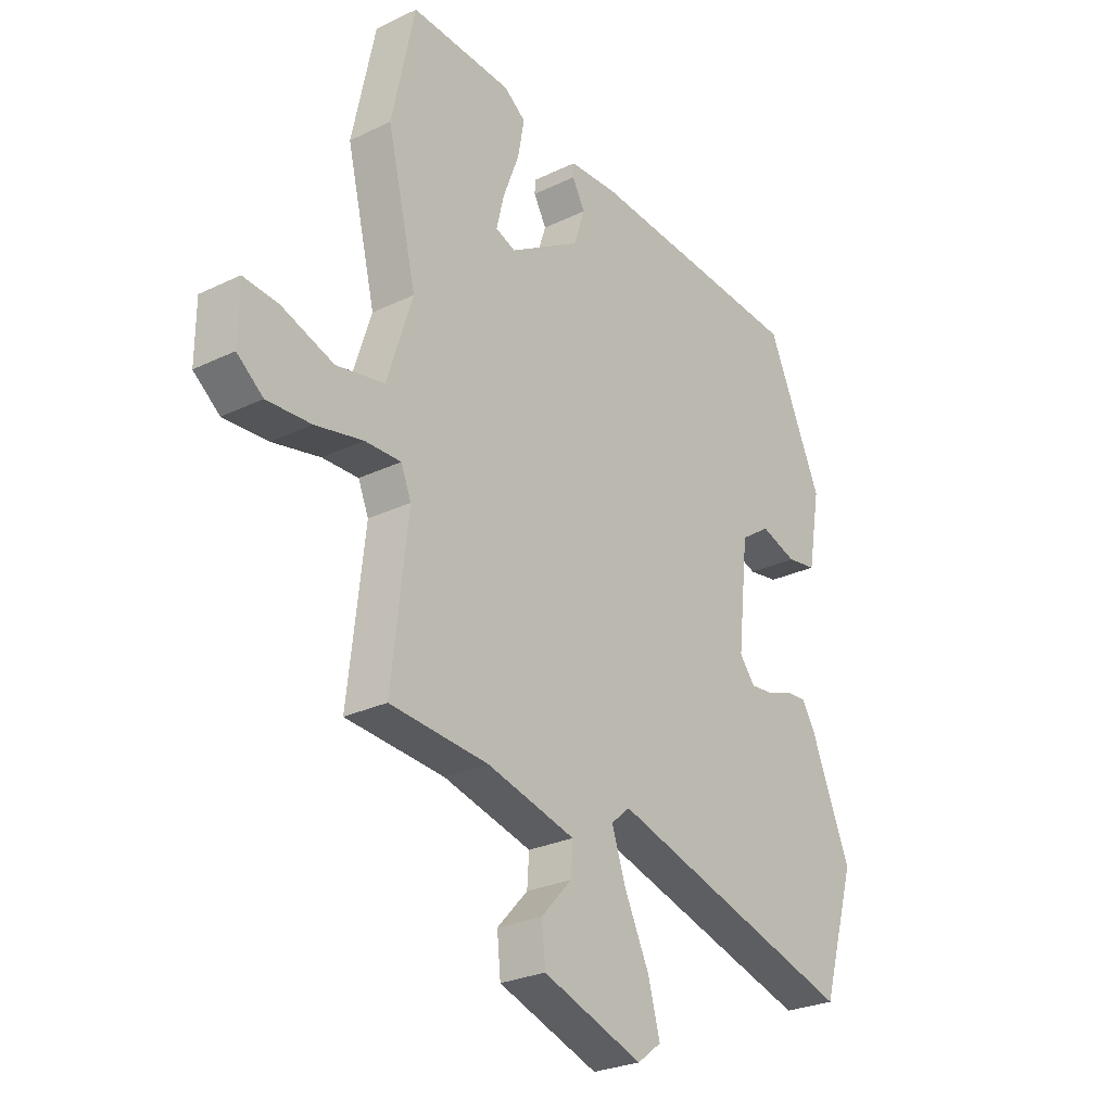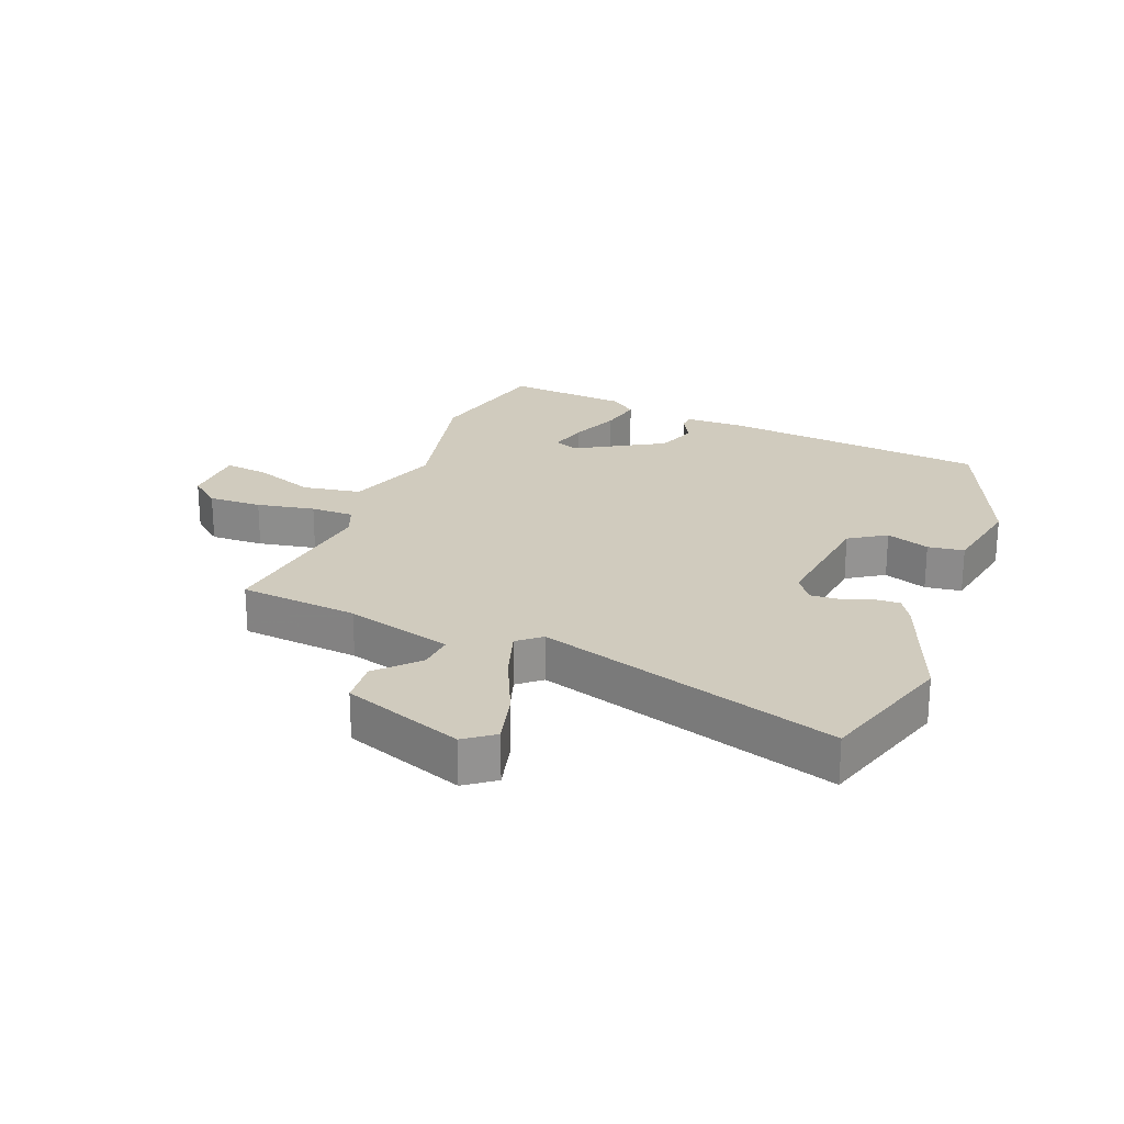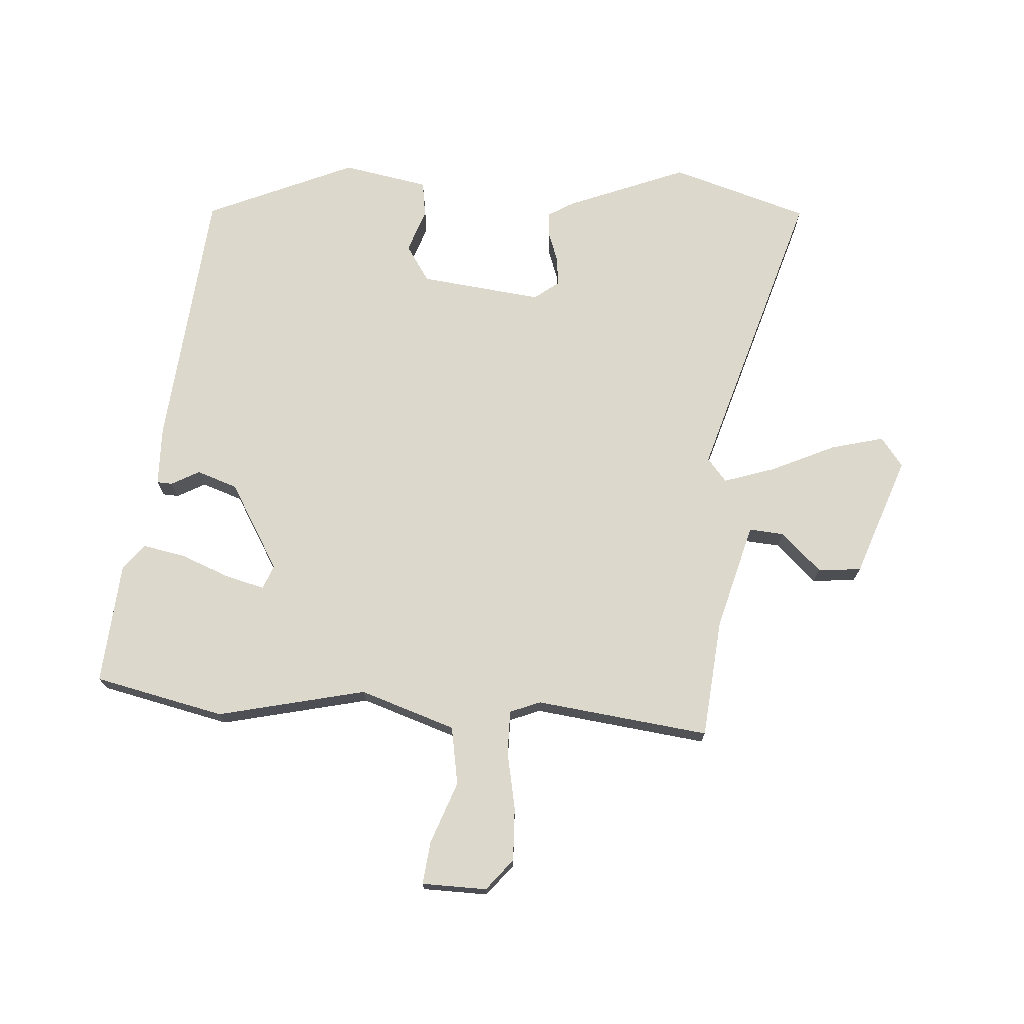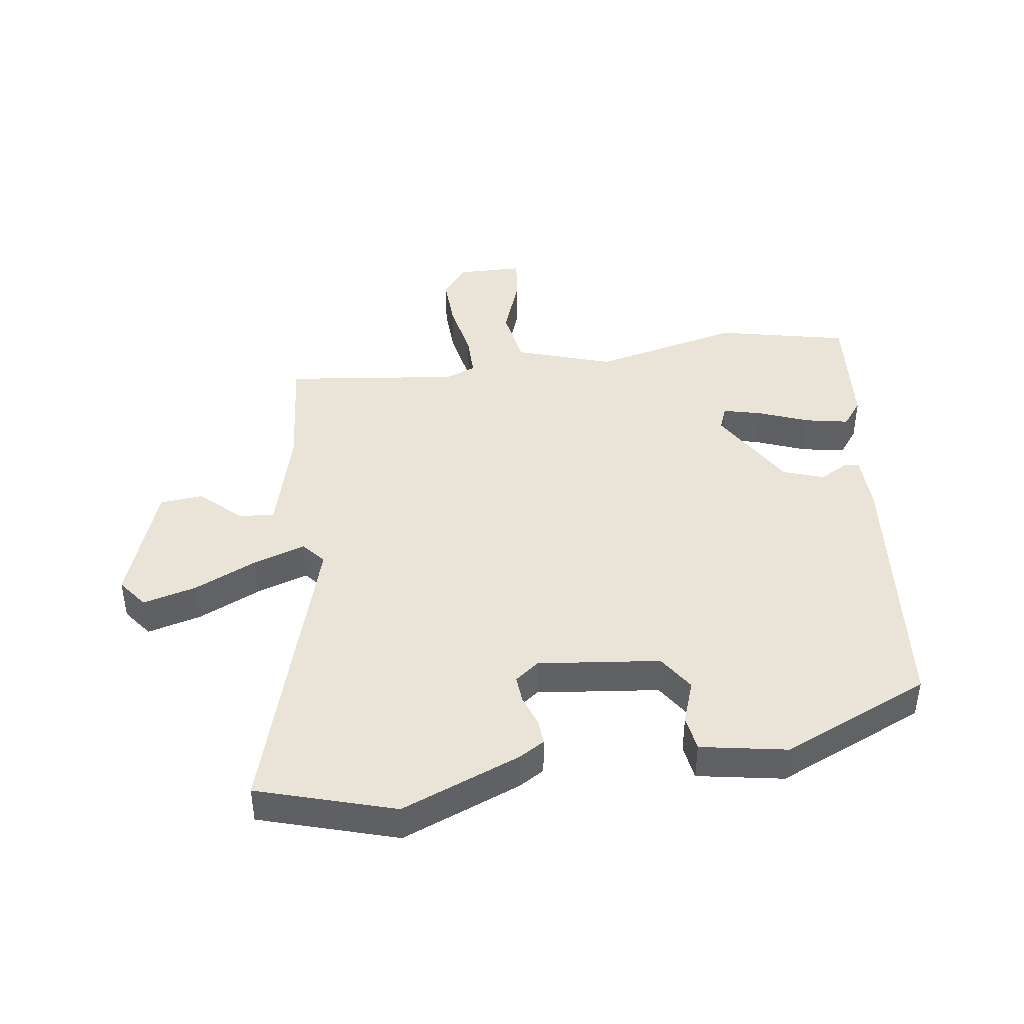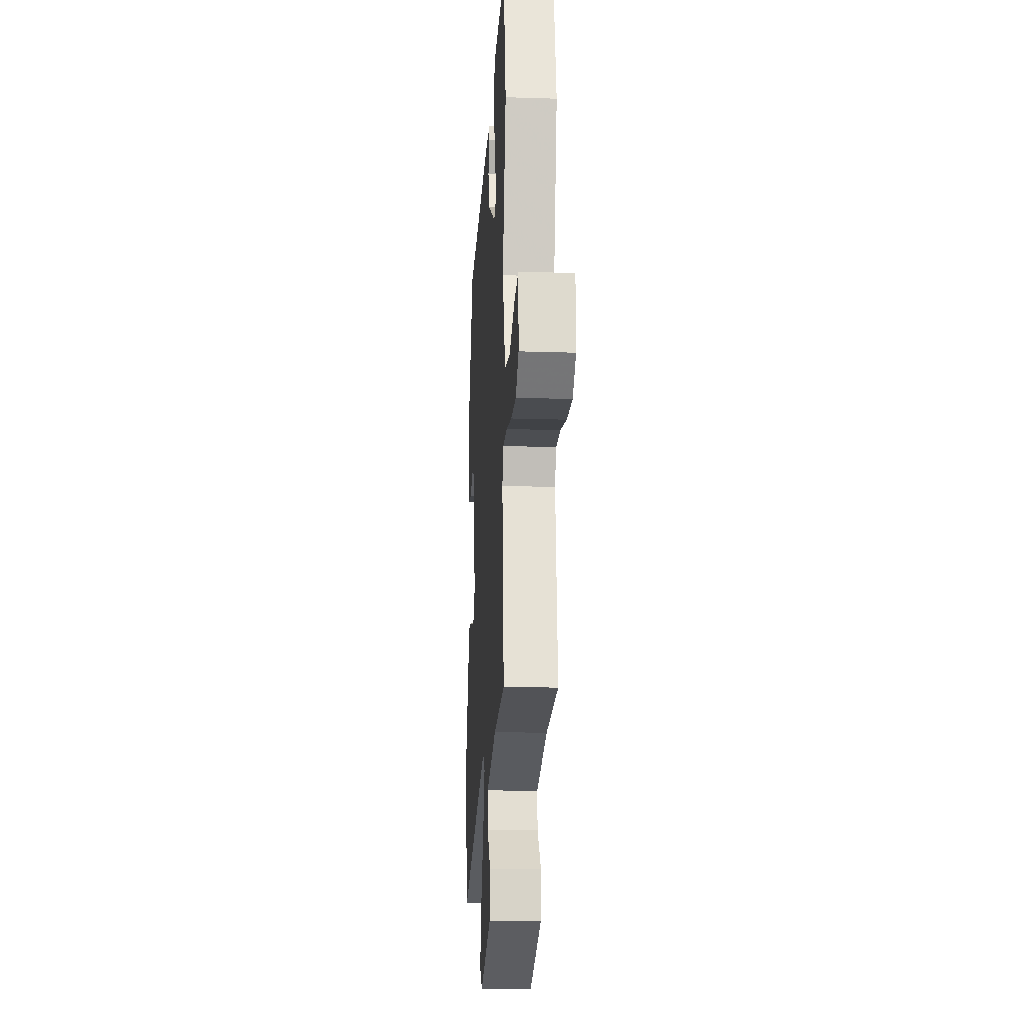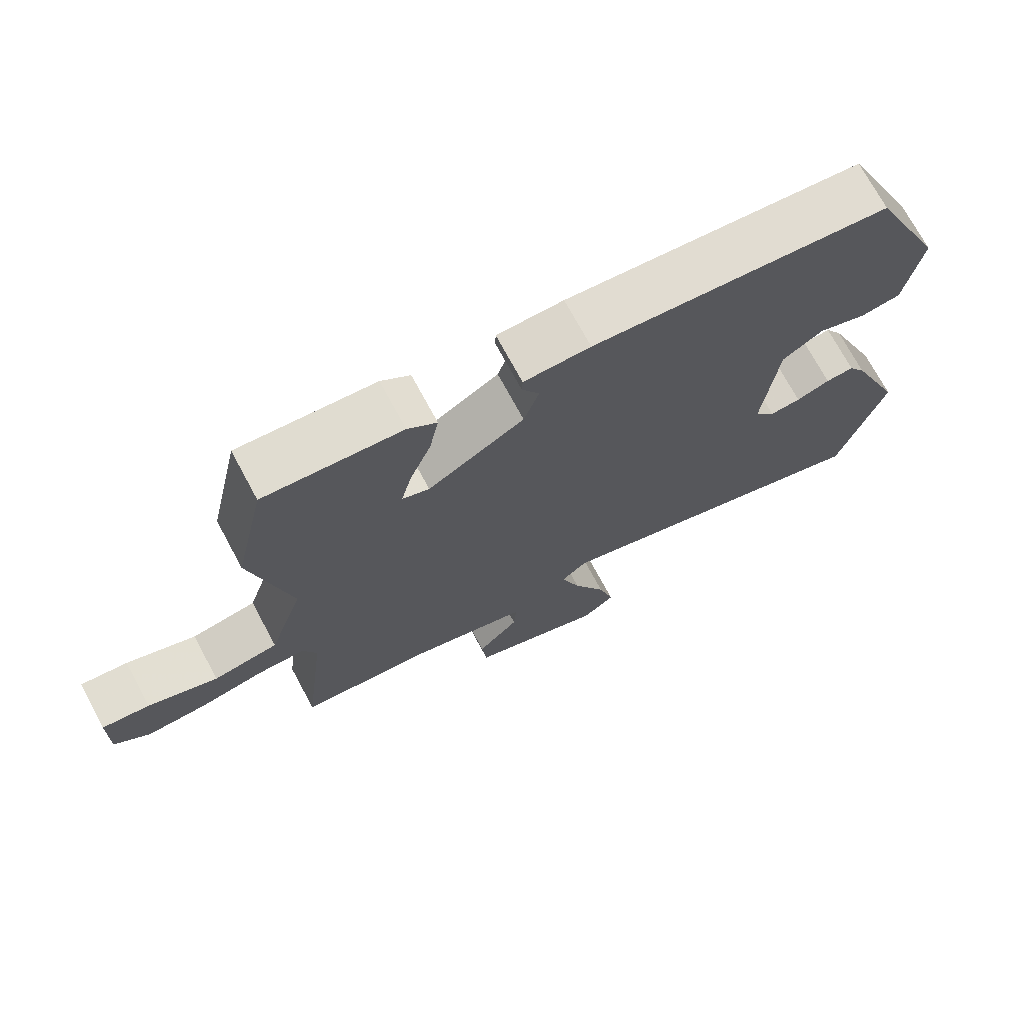
<metadata>
{"format":"obj","ext":"obj","renderer":"f3d","projection":"perspective","resolution":1024,"background":"white","views":[{"elev":-26.6,"azim":127.2,"up":"+Z"},{"elev":23.4,"azim":-157.7,"up":"+Y"},{"elev":72.7,"azim":94.4,"up":"+Y"},{"elev":43.1,"azim":-97.6,"up":"+Y"},{"elev":-17.7,"azim":86.3,"up":"+Z"},{"elev":72.2,"azim":151.7,"up":"+Z"}]}
</metadata>
<code>
v -0.471 0.07 -0.599
v -0.537 0.07 -0.377
v -0.459 0.07 -0.185
v -0.434 0.07 -0.144
v -0.393 0.07 -0.147
v -0.344 0.07 -0.165
v -0.299 0.07 -0.169
v -0.269 0.07 -0.13
v -0.29 0.07 0.067
v -0.348 0.07 0.106
v -0.418 0.07 0.082
v -0.476 0.07 0.091
v -0.5 0.07 0.23
v -0.394 0.07 0.469
v 0.035 0.07 0.506
v 0.131 0.07 0.503
v 0.132 0.07 0.478
v 0.107 0.07 0.433
v 0.129 0.07 0.367
v 0.268 0.07 0.283
v 0.307 0.07 0.298
v 0.292 0.07 0.36
v 0.261 0.07 0.441
v 0.248 0.07 0.511
v 0.29 0.07 0.543
v 0.488 0.07 0.557
v 0.533 0.07 0.346
v 0.476 0.07 0.107
v 0.526 0.07 -0.048
v 0.62 0.07 -0.065
v 0.721 0.07 -0.029
v 0.79 0.07 -0.022
v 0.791 0.07 -0.127
v 0.74 0.07 -0.168
v 0.654 0.07 -0.164
v 0.561 0.07 -0.145
v 0.491 0.07 -0.144
v 0.471 0.07 -0.193
v 0.503 0.07 -0.474
v 0.311 0.07 -0.49
v 0.138 0.07 -0.535
v 0.142 0.07 -0.592
v 0.202 0.07 -0.657
v 0.195 0.07 -0.727
v 0 0.07 -0.795
v -0.047 0.07 -0.759
v -0.024 0.07 -0.673
v 0.024 0.07 -0.571
v 0.052 0.07 -0.488
v 0.015 0.07 -0.456
v -0.471 0 -0.599
v -0.537 0 -0.377
v -0.459 0 -0.185
v -0.434 0 -0.144
v -0.393 0 -0.147
v -0.344 0 -0.165
v -0.299 0 -0.169
v -0.269 0 -0.13
v -0.29 0 0.067
v -0.348 0 0.106
v -0.418 0 0.082
v -0.476 0 0.091
v -0.5 0 0.23
v -0.394 0 0.469
v 0.035 0 0.506
v 0.131 0 0.503
v 0.132 0 0.478
v 0.107 0 0.433
v 0.129 0 0.367
v 0.268 0 0.283
v 0.307 0 0.298
v 0.292 0 0.36
v 0.261 0 0.441
v 0.248 0 0.511
v 0.29 0 0.543
v 0.488 0 0.557
v 0.533 0 0.346
v 0.476 0 0.107
v 0.526 0 -0.048
v 0.62 0 -0.065
v 0.721 0 -0.029
v 0.79 0 -0.022
v 0.791 0 -0.127
v 0.74 0 -0.168
v 0.654 0 -0.164
v 0.561 0 -0.145
v 0.491 0 -0.144
v 0.471 0 -0.193
v 0.503 0 -0.474
v 0.311 0 -0.49
v 0.138 0 -0.535
v 0.142 0 -0.592
v 0.202 0 -0.657
v 0.195 0 -0.727
v 0 0 -0.795
v -0.047 0 -0.759
v -0.024 0 -0.673
v 0.024 0 -0.571
v 0.052 0 -0.488
v 0.015 0 -0.456
f 45 46 47 48
f 45 48 49
f 42 43 44 45
f 41 42 45 49
f 40 41 49 50
f 38 39 40 50
f 33 34 35 36
f 33 36 37
f 30 31 32 33
f 29 30 33 37
f 28 29 37 38
f 26 27 28
f 25 26 28
f 22 23 24 25
f 21 22 25 28
f 20 21 28 38
f 15 16 17 18
f 15 18 19
f 14 15 19
f 10 11 12 13
f 9 10 13 14
f 3 4 5 6
f 3 6 7
f 2 3 7
f 1 2 7
f 50 1 7 8
f 9 14 19 20
f 20 38 50
f 8 9 20 50
f 98 97 96 95
f 99 98 95
f 95 94 93 92
f 99 95 92 91
f 100 99 91 90
f 100 90 89 88
f 86 85 84 83
f 87 86 83
f 83 82 81 80
f 87 83 80 79
f 88 87 79 78
f 78 77 76
f 78 76 75
f 75 74 73 72
f 78 75 72 71
f 88 78 71 70
f 68 67 66 65
f 69 68 65
f 69 65 64
f 63 62 61 60
f 64 63 60 59
f 56 55 54 53
f 57 56 53
f 57 53 52
f 57 52 51
f 58 57 51 100
f 70 69 64 59
f 100 88 70
f 100 70 59 58
f 1 51 52 2
f 2 52 53 3
f 3 53 54 4
f 4 54 55 5
f 5 55 56 6
f 6 56 57 7
f 7 57 58 8
f 8 58 59 9
f 9 59 60 10
f 10 60 61 11
f 11 61 62 12
f 12 62 63 13
f 13 63 64 14
f 14 64 65 15
f 15 65 66 16
f 16 66 67 17
f 17 67 68 18
f 18 68 69 19
f 19 69 70 20
f 20 70 71 21
f 21 71 72 22
f 22 72 73 23
f 23 73 74 24
f 24 74 75 25
f 25 75 76 26
f 26 76 77 27
f 27 77 78 28
f 28 78 79 29
f 29 79 80 30
f 30 80 81 31
f 31 81 82 32
f 32 82 83 33
f 33 83 84 34
f 34 84 85 35
f 35 85 86 36
f 36 86 87 37
f 37 87 88 38
f 38 88 89 39
f 39 89 90 40
f 40 90 91 41
f 41 91 92 42
f 42 92 93 43
f 43 93 94 44
f 44 94 95 45
f 45 95 96 46
f 46 96 97 47
f 47 97 98 48
f 48 98 99 49
f 49 99 100 50
f 50 100 51 1

</code>
